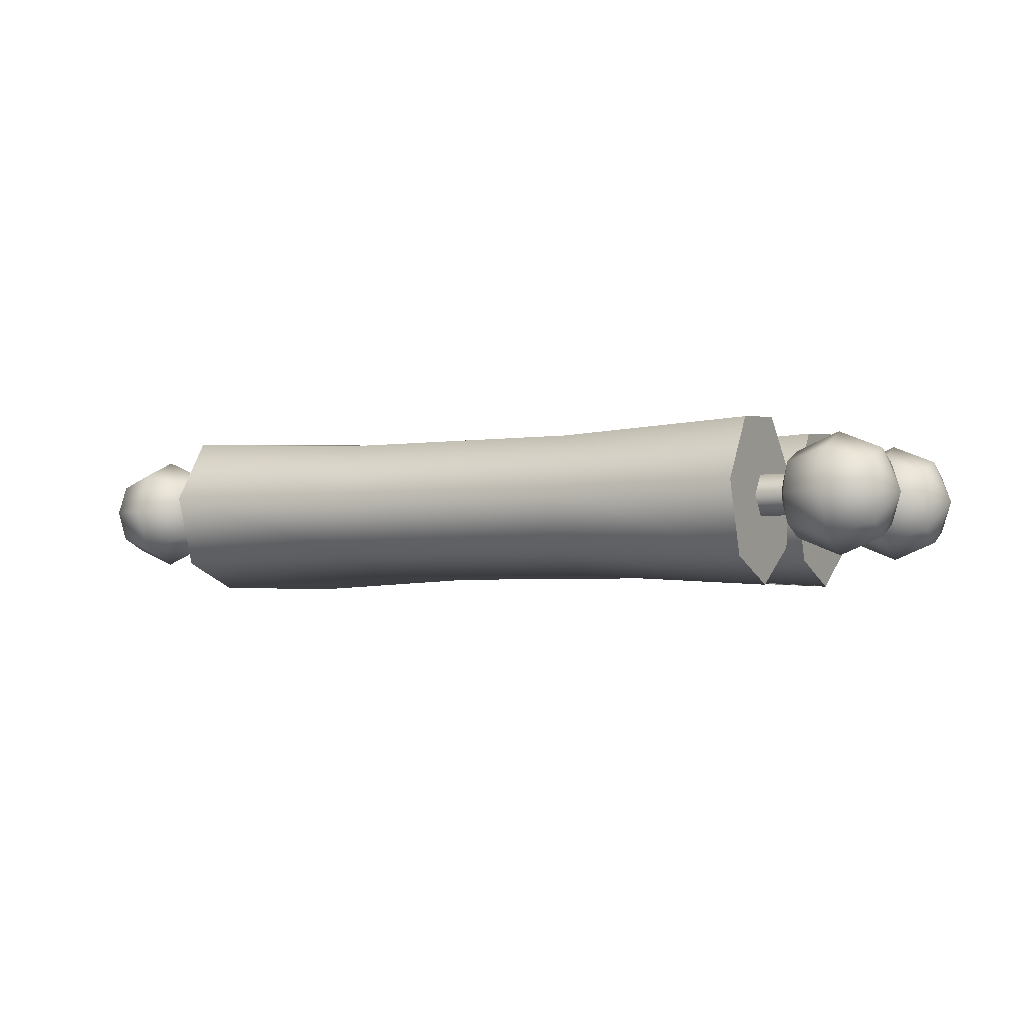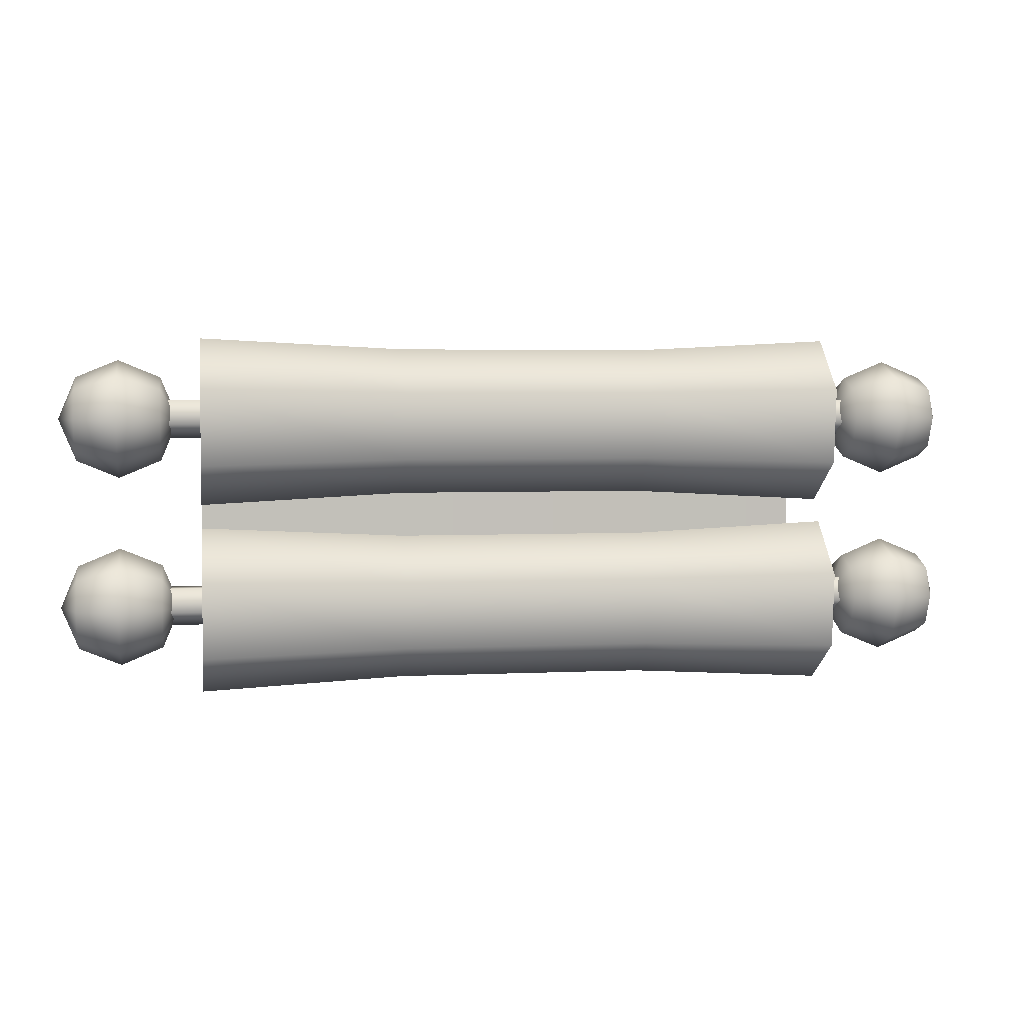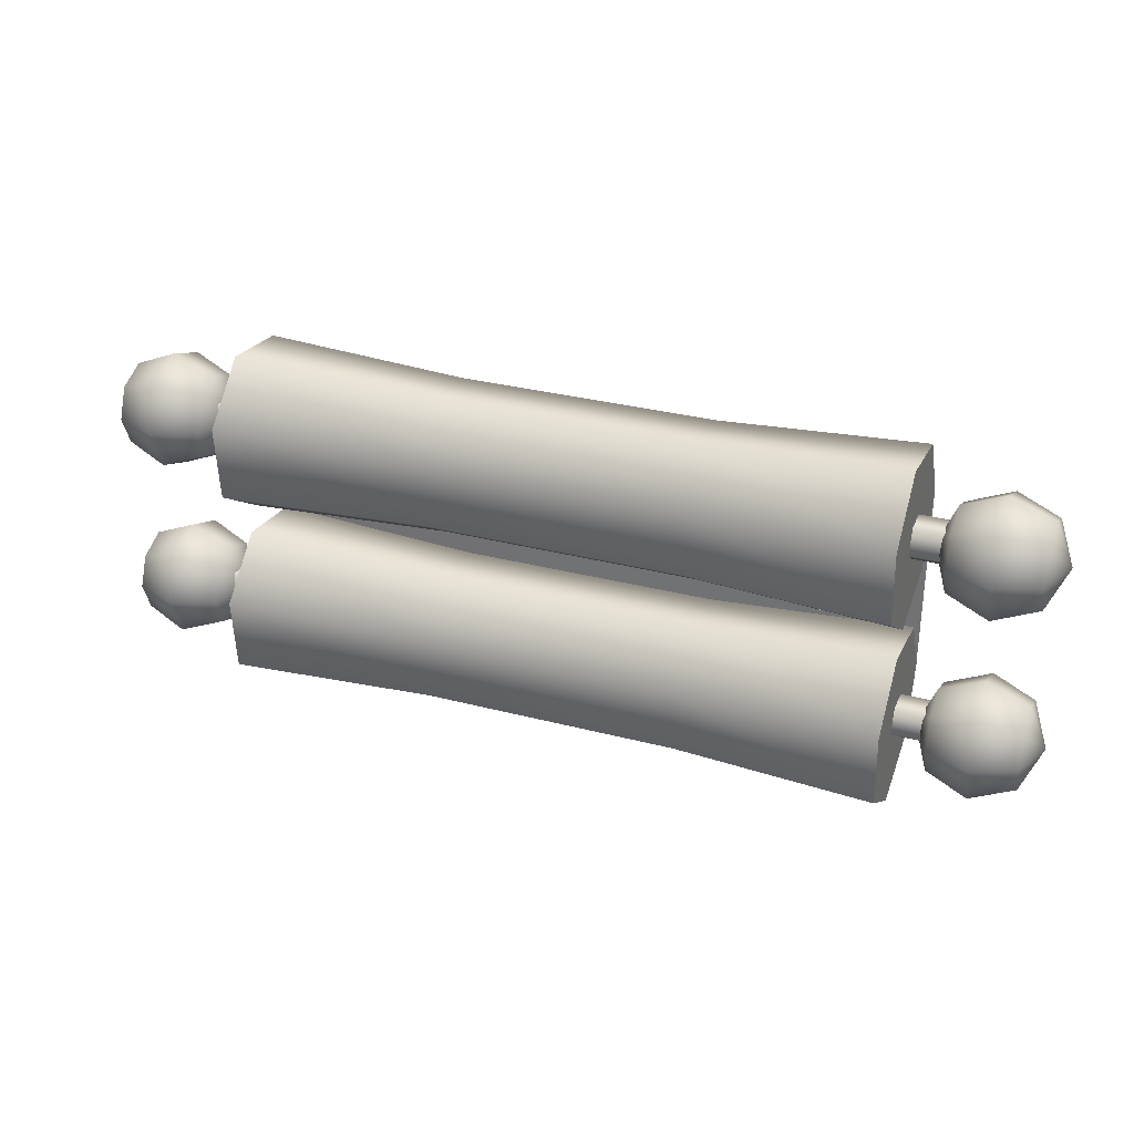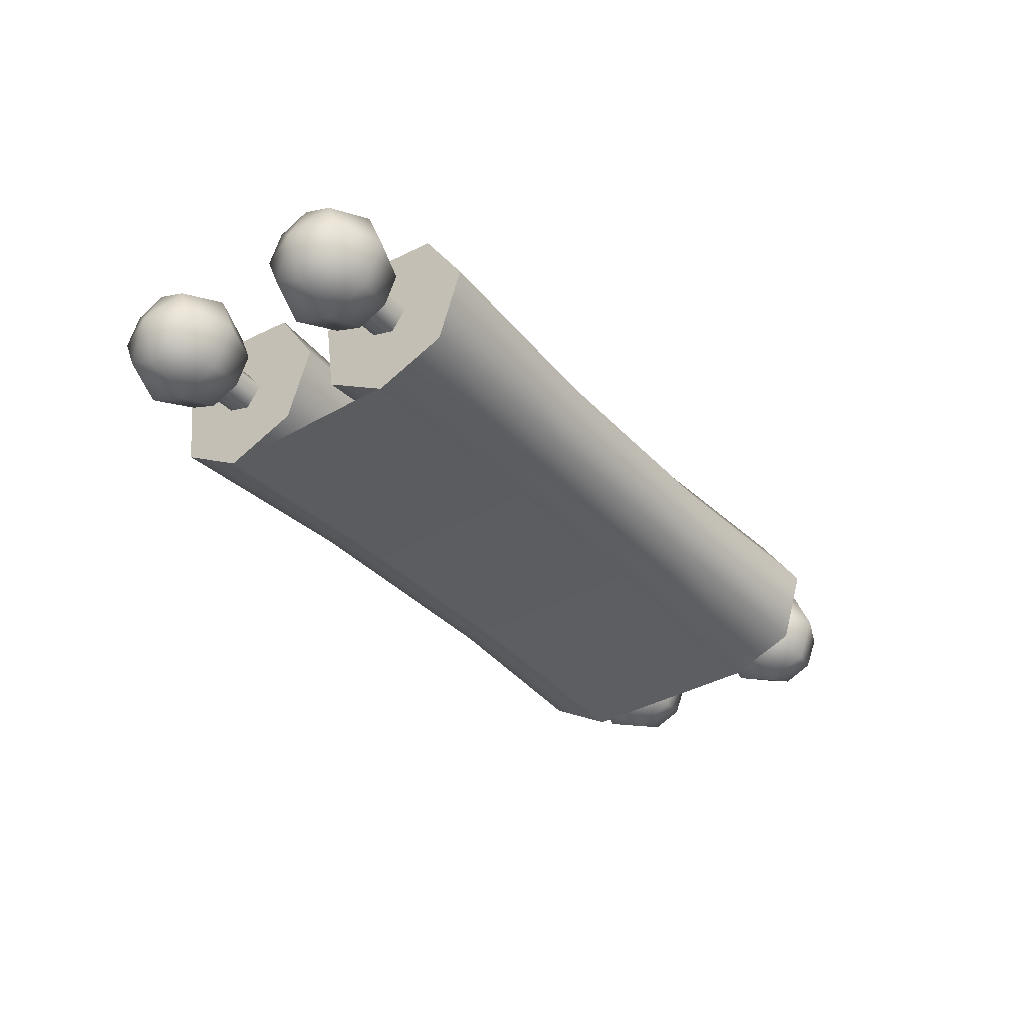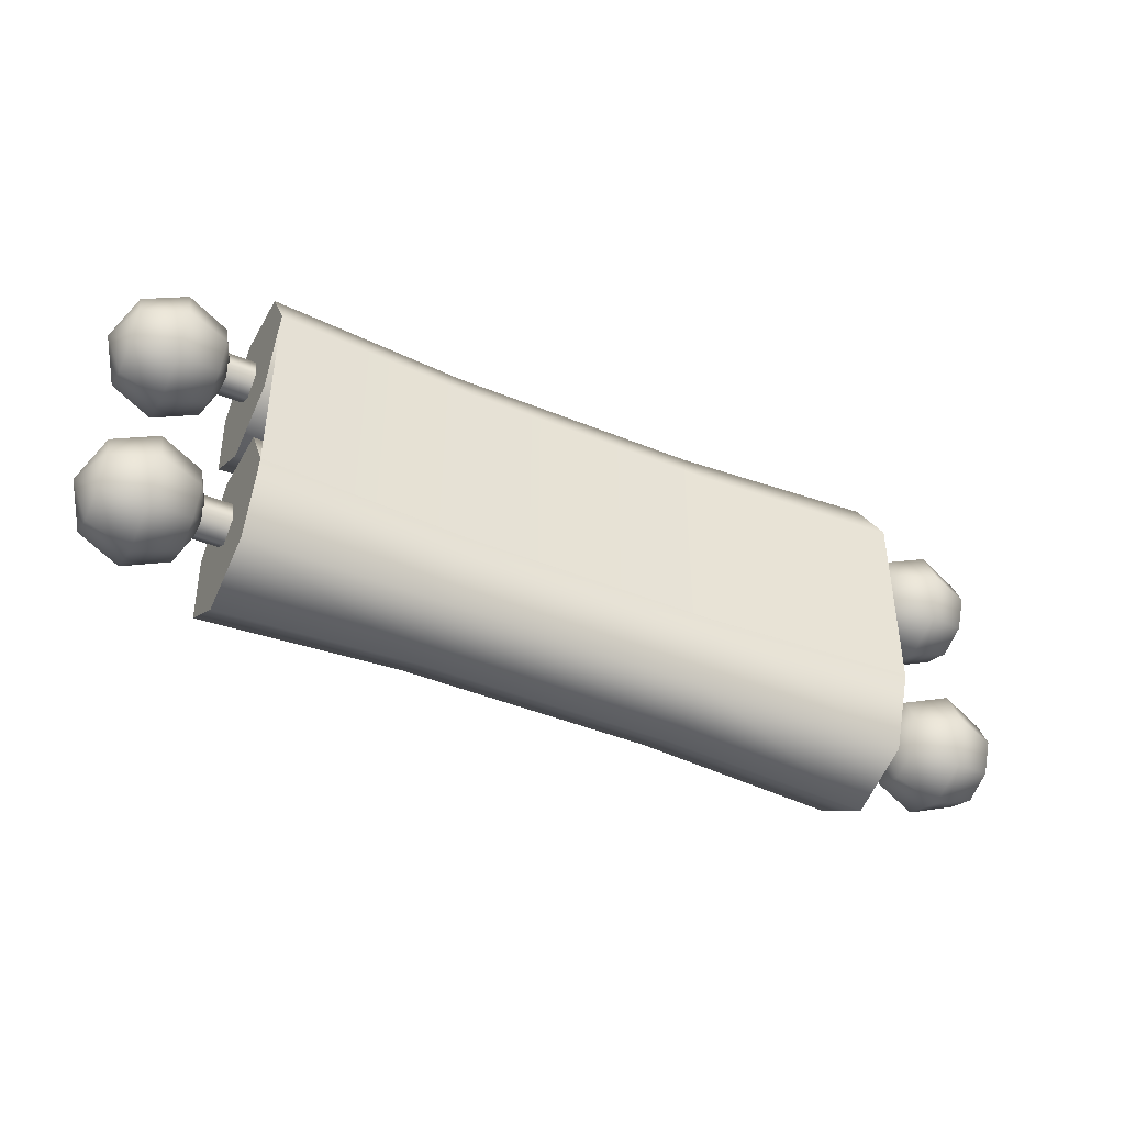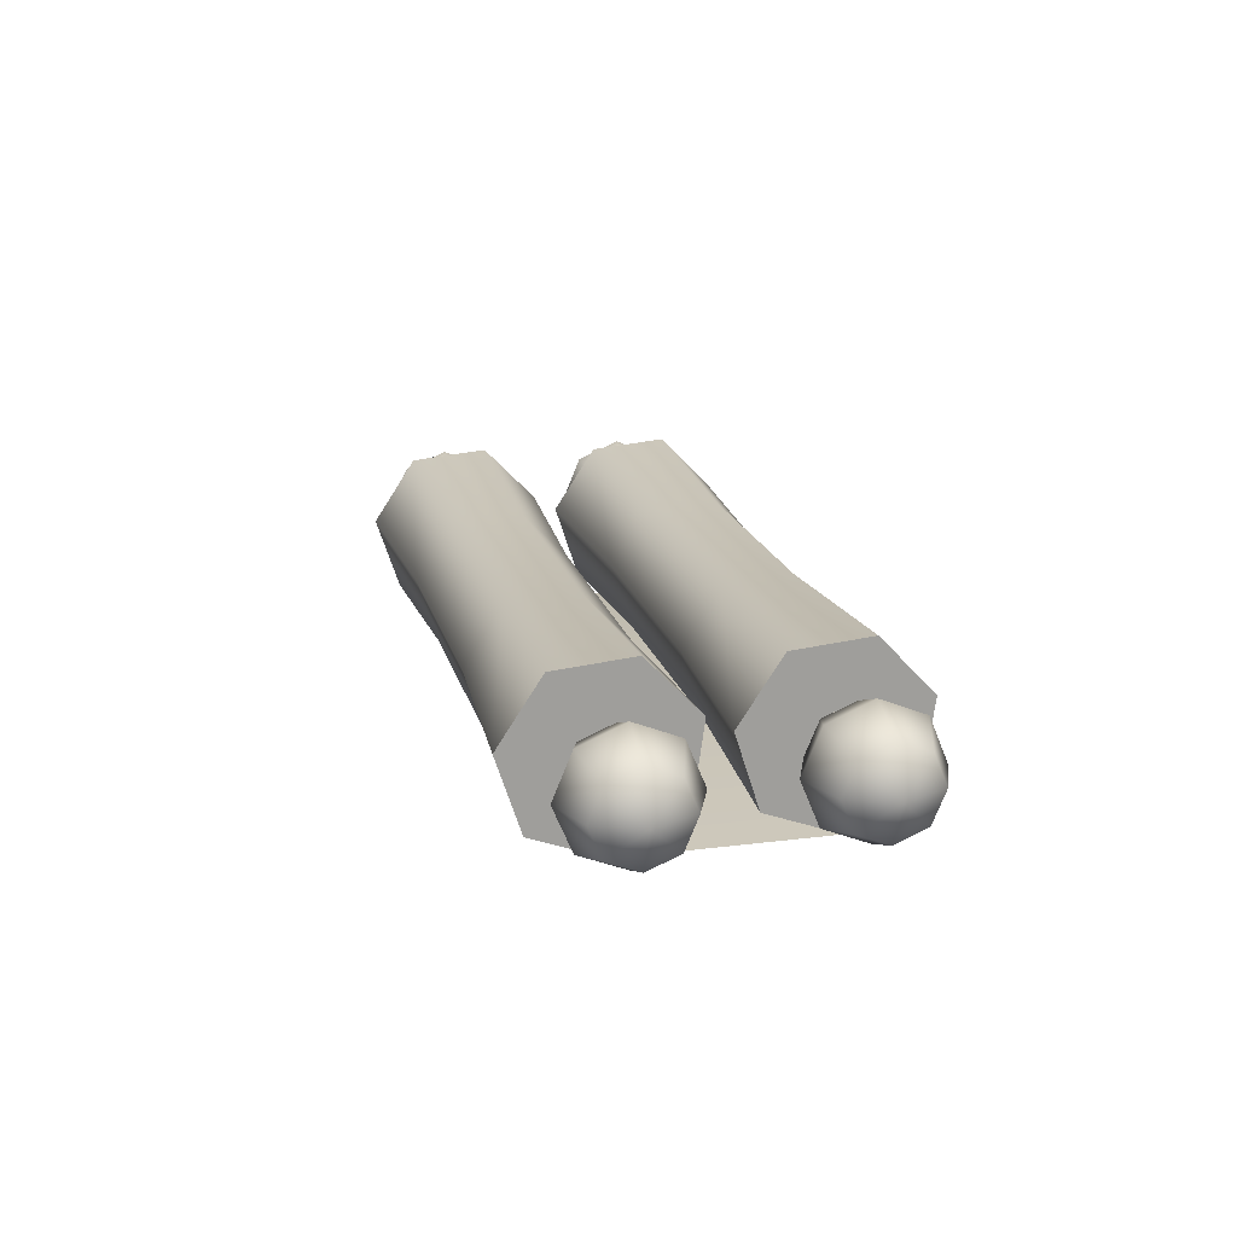
<metadata>
{"format":"obj","ext":"obj","renderer":"f3d","projection":"perspective","resolution":1024,"background":"white","views":[{"elev":-3.1,"azim":-152.1,"up":"+Y"},{"elev":3.7,"azim":170.6,"up":"+Z"},{"elev":31.1,"azim":-159.5,"up":"+Z"},{"elev":-36.3,"azim":126.8,"up":"+Y"},{"elev":-43.9,"azim":-25.8,"up":"+Z"},{"elev":18.9,"azim":-104.0,"up":"+Y"}]}
</metadata>
<code>
o
v 0.3456 0.0551 0.02458
v 0.9596 0.02313 0.02738
v 0.959 0.0213 0.6041
v -0.9962 0.2816 0.004926
v -0.9962 0.1371 0.2226
v -0.9962 0.3617 0.2536
v -0.9962 0.526 0.09734
v -0.9962 0.5062 -0.1285
v -0.9962 0.3173 -0.2539
v -0.9962 0.0213 0.0277
v -0.9962 0.1015 -0.1844
v 0.9596 0.02528 0.02738
v 0.3456 0.05725 0.02458
v 0.959 0.02345 0.6041
v 0.345 0.05541 0.6013
v -0.4062 0.05725 0.02458
v -0.4068 0.05541 0.6013
v -0.9956 0.02528 0.02738
v -0.9962 0.02345 0.6041
v -1.084 0.345 -0.005357
v 1.066 0.3216 0.06645
v 1.066 0.345 -0.005357
v -1.084 0.2839 -0.04974
v -1.084 0.3216 0.06645
v 1.066 0.2461 0.06645
v -1.084 0.2461 0.06645
v 1.066 0.2228 -0.005357
v -1.084 0.2228 -0.005357
v 1.066 0.2839 -0.04974
v -1.084 0.345 0.5711
v 1.066 0.3216 0.6429
v 1.066 0.345 0.5711
v -1.084 0.2839 0.5267
v -1.084 0.3216 0.6429
v 1.066 0.2461 0.6429
v -1.084 0.2461 0.6429
v 1.066 0.2228 0.5711
v -1.084 0.2228 0.5711
v 1.066 0.2839 0.5267
v 0.959 0.2816 0.5813
v 0.959 0.3617 0.83
v 0.959 0.1371 0.799
v 0.959 0.526 0.6738
v 0.959 0.5062 0.4479
v 0.959 0.3173 0.3225
v 0.959 0.1015 0.392
v 0.959 0.0213 0.6041
v -0.9962 0.2816 0.5813
v -0.9962 0.1371 0.799
v -0.9962 0.3617 0.83
v -0.9962 0.526 0.6738
v -0.9962 0.5062 0.4479
v -0.9962 0.3173 0.3225
v -0.9962 0.0213 0.6041
v -0.9962 0.1015 0.392
v 0.959 0.2816 0.004926
v 0.959 0.3617 0.2536
v 0.959 0.1371 0.2226
v 0.959 0.526 0.09734
v 0.959 0.5062 -0.1285
v 0.959 0.3173 -0.2539
v 0.959 0.1015 -0.1844
v 0.959 0.0213 0.0277
v 1.206 0.1571 0.4588
v 1.333 0.1571 0.5858
v 1.206 0.1045 0.5858
v 1.079 0.1942 0.496
v 1.079 0.1571 0.5858
v 1.026 0.284 0.5858
v 1.079 0.1942 0.6755
v 1.079 0.284 0.7127
v 1.206 0.1571 0.7127
v 1.333 0.1942 0.6755
v 1.206 0.284 0.7652
v 1.333 0.284 0.7127
v 1.385 0.284 0.5858
v 1.333 0.1942 0.496
v 1.079 0.3737 0.6755
v 1.206 0.4109 0.7127
v 1.333 0.3737 0.6755
v 1.079 0.4109 0.5858
v 1.206 0.4109 0.4588
v 1.079 0.3737 0.496
v 1.206 0.4635 0.5858
v 1.333 0.3737 0.496
v 1.333 0.4109 0.5858
v 1.333 0.284 0.4588
v 1.079 0.284 0.4588
v 1.206 0.284 0.4063
v -1.052 0.284 0.5858
v -1.105 0.1942 0.6755
v -1.105 0.1571 0.5858
v -1.232 0.1045 0.5858
v -1.232 0.1571 0.4588
v -1.359 0.1942 0.496
v -1.232 0.4109 0.7127
v -1.105 0.3737 0.6755
v -1.105 0.4109 0.5858
v -1.105 0.284 0.7127
v -1.232 0.1571 0.7127
v -1.359 0.1571 0.5858
v -1.232 0.284 0.7652
v -1.359 0.1942 0.6755
v -1.411 0.284 0.5858
v -1.359 0.284 0.4588
v -1.359 0.284 0.7127
v -1.232 0.4109 0.4588
v -1.105 0.3737 0.496
v -1.105 0.284 0.4588
v -1.232 0.4635 0.5858
v -1.359 0.4109 0.5858
v -1.359 0.3737 0.6755
v -1.359 0.3737 0.496
v -1.232 0.284 0.4063
v -1.105 0.1942 0.496
v 1.026 0.284 0.009341
v 1.079 0.1942 -0.08041
v 1.079 0.1571 0.009341
v 1.079 0.284 -0.1176
v 1.079 0.3737 -0.08041
v 1.206 0.284 -0.1702
v 1.206 0.4109 -0.1176
v 1.333 0.284 -0.1176
v 1.333 0.3737 -0.08041
v 1.385 0.284 0.009341
v 1.333 0.4109 0.009341
v 1.333 0.3737 0.09909
v 1.206 0.4635 0.009341
v 1.206 0.4109 0.1363
v 1.079 0.4109 0.009341
v 1.079 0.3737 0.09909
v 1.079 0.284 0.1363
v 1.079 0.1942 0.09909
v 1.206 0.284 0.1888
v 1.206 0.1571 0.1363
v 1.206 0.1045 0.009341
v 1.206 0.1571 -0.1176
v 1.333 0.1942 -0.08041
v 1.333 0.1571 0.009341
v 1.333 0.1942 0.09909
v 1.333 0.284 0.1363
v 0.345 0.3519 0.7995
v 0.345 0.1548 0.7723
v 0.959 0.1371 0.799
v 0.959 0.3617 0.83
v 0.345 0.496 0.6624
v 0.959 0.526 0.6738
v 0.345 0.4786 0.4643
v 0.959 0.5062 0.4479
v 0.345 0.3129 0.3543
v 0.959 0.3173 0.3225
v 0.345 0.1236 0.4153
v 0.959 0.1015 0.392
v -0.4068 0.3519 0.7995
v -0.4068 0.1548 0.7723
v -0.4068 0.496 0.6624
v -0.4068 0.4786 0.4643
v -0.4068 0.3129 0.3543
v -0.4068 0.1236 0.4153
v -0.9962 0.1015 0.392
v -0.9962 0.3173 0.3225
v -0.9962 0.5062 0.4479
v 0.345 0.05326 0.6013
v 0.345 0.1236 0.4153
v 0.959 0.1015 0.392
v 0.959 0.0213 0.6041
v -0.4068 0.05326 0.6013
v -0.4068 0.1236 0.4153
v -0.9962 0.526 0.6738
v -0.9962 0.3617 0.83
v -0.9962 0.1371 0.799
v -0.9962 0.0213 0.6041
v -0.9962 0.1015 0.392
v 0.345 0.3519 0.2231
v 0.345 0.1548 0.1959
v 0.959 0.1371 0.2226
v 0.959 0.3617 0.2536
v 0.345 0.496 0.08599
v 0.959 0.526 0.09734
v 0.345 0.4786 -0.1121
v 0.959 0.5062 -0.1285
v 0.345 0.3129 -0.2221
v 0.959 0.3173 -0.2539
v 0.345 0.1236 -0.1611
v 0.959 0.1015 -0.1844
v -0.4068 0.3519 0.2231
v -0.4068 0.1548 0.1959
v -0.4068 0.496 0.08599
v -0.4068 0.4786 -0.1121
v -0.4068 0.3129 -0.2221
v -0.4068 0.1236 -0.1611
v -0.9962 0.1015 -0.1844
v -0.9962 0.3173 -0.2539
v -0.9962 0.5062 -0.1285
v 0.345 0.05326 0.0249
v 0.345 0.1236 -0.1611
v 0.959 0.1015 -0.1844
v 0.959 0.0213 0.0277
v -0.4068 0.05326 0.0249
v -0.4068 0.1236 -0.1611
v -0.9962 0.526 0.09734
v -0.9962 0.3617 0.2536
v -0.9962 0.1371 0.2226
v -0.9962 0.0213 0.0277
v -0.9962 0.1015 -0.1844
v -1.411 0.284 0.009341
v -1.359 0.284 -0.1176
v -1.359 0.1942 -0.08041
v -1.359 0.3737 -0.08041
v -1.359 0.4109 0.009341
v -1.232 0.4109 -0.1176
v -1.232 0.4635 0.009341
v -1.105 0.3737 -0.08041
v -1.105 0.4109 0.009341
v -1.052 0.284 0.009341
v -1.105 0.3737 0.09909
v -1.105 0.284 0.1363
v -1.232 0.4109 0.1363
v -1.232 0.284 0.1888
v -1.359 0.3737 0.09909
v -1.359 0.284 0.1363
v -1.359 0.1942 0.09909
v -1.359 0.1571 0.009341
v -1.232 0.1571 0.1363
v -1.232 0.1045 0.009341
v -1.232 0.1571 -0.1176
v -1.232 0.284 -0.1702
v -1.105 0.1942 -0.08041
v -1.105 0.284 -0.1176
v -1.105 0.1571 0.009341
v -1.105 0.1942 0.09909
v -0.4068 0.05326 0.6013
v -0.9962 0.0213 0.6041
v -0.9956 0.02313 0.02738
v -0.4062 0.0551 0.02458
v 0.345 0.05326 0.6013
g Geoset0
f 1 2 3
f 4 5 6
f 4 6 7
f 4 7 8
f 4 8 9
f 4 10 5
f 4 11 10
f 4 9 11
f 12 13 14
f 15 14 13
f 13 16 15
f 17 15 16
f 16 18 17
f 19 17 18
f 20 21 22
f 23 20 22
f 20 24 21
f 24 25 21
f 24 26 25
f 26 27 25
f 26 28 27
f 28 29 27
f 28 23 29
f 23 22 29
f 30 31 32
f 33 30 32
f 30 34 31
f 34 35 31
f 34 36 35
f 36 37 35
f 36 38 37
f 38 39 37
f 38 33 39
f 33 32 39
f 40 41 42
f 40 43 41
f 40 44 43
f 40 45 44
f 40 46 45
f 40 47 46
f 40 42 47
f 48 49 50
f 48 50 51
f 48 51 52
f 48 52 53
f 48 54 49
f 48 55 54
f 48 53 55
f 56 57 58
f 56 59 57
f 56 60 59
f 56 61 60
f 56 62 61
f 56 63 62
f 56 58 63
f 64 65 66
f 67 64 66
f 67 66 68
f 69 67 68
f 69 68 70
f 69 70 71
f 68 66 72
f 68 72 70
f 66 65 73
f 66 73 72
f 70 74 71
f 70 72 74
f 72 75 74
f 72 73 75
f 76 75 73
f 76 73 65
f 76 65 77
f 64 77 65
f 69 71 78
f 71 79 78
f 71 74 79
f 74 80 79
f 74 75 80
f 76 80 75
f 81 82 83
f 81 84 82
f 84 85 82
f 84 86 85
f 76 85 86
f 76 86 80
f 76 77 87
f 76 87 85
f 82 85 87
f 88 64 67
f 69 88 67
f 89 87 77
f 82 87 89
f 83 82 89
f 89 77 64
f 88 89 64
f 83 89 88
f 69 83 88
f 69 81 83
f 69 78 81
f 78 84 81
f 78 79 84
f 79 86 84
f 79 80 86
f 90 91 92
f 93 92 91
f 94 92 93
f 95 94 93
f 96 97 98
f 90 98 97
f 90 97 99
f 90 99 91
f 100 91 99
f 93 91 100
f 101 93 100
f 95 93 101
f 102 99 97
f 100 99 102
f 103 100 102
f 101 100 103
f 104 101 103
f 104 95 101
f 104 105 95
f 105 94 95
f 106 102 96
f 102 97 96
f 107 108 109
f 110 108 107
f 111 110 107
f 112 110 111
f 104 112 111
f 104 106 112
f 104 103 106
f 103 102 106
f 104 111 113
f 111 107 113
f 113 107 114
f 107 109 114
f 113 114 105
f 104 113 105
f 90 92 115
f 94 115 92
f 105 114 94
f 114 115 94
f 114 109 115
f 90 115 109
f 90 109 108
f 90 108 98
f 110 98 108
f 96 98 110
f 112 96 110
f 106 96 112
f 116 117 118
f 116 119 117
f 116 120 119
f 120 121 119
f 120 122 121
f 122 123 121
f 122 124 123
f 125 123 124
f 125 124 126
f 125 126 127
f 128 124 122
f 128 126 124
f 129 126 128
f 129 127 126
f 130 122 120
f 130 128 122
f 131 128 130
f 131 129 128
f 116 130 120
f 116 131 130
f 116 132 131
f 116 133 132
f 116 118 133
f 132 129 131
f 132 134 129
f 133 134 132
f 133 135 134
f 118 135 133
f 118 136 135
f 117 136 118
f 117 137 136
f 119 137 117
f 119 121 137
f 125 138 123
f 125 139 138
f 125 140 139
f 125 141 140
f 125 127 141
f 134 127 129
f 134 141 127
f 135 141 134
f 135 140 141
f 136 140 135
f 136 139 140
f 137 139 136
f 137 138 139
f 121 138 137
f 121 123 138
f 142 143 144
f 142 144 145
f 146 142 145
f 146 145 147
f 148 146 147
f 148 147 149
f 150 148 149
f 150 149 151
f 152 150 151
f 152 151 153
f 154 155 143
f 154 143 142
f 156 154 142
f 156 142 146
f 157 156 146
f 157 146 148
f 158 157 148
f 158 148 150
f 159 158 150
f 159 150 152
f 160 158 159
f 160 161 158
f 161 157 158
f 161 162 157
f 163 164 165
f 163 165 166
f 143 163 166
f 143 166 144
f 167 168 164
f 167 164 163
f 155 167 163
f 155 163 143
f 162 156 157
f 162 169 156
f 169 154 156
f 169 170 154
f 170 155 154
f 170 171 155
f 171 167 155
f 171 172 167
f 172 168 167
f 172 173 168
f 174 175 176
f 174 176 177
f 178 174 177
f 178 177 179
f 180 178 179
f 180 179 181
f 182 180 181
f 182 181 183
f 184 182 183
f 184 183 185
f 186 187 175
f 186 175 174
f 188 186 174
f 188 174 178
f 189 188 178
f 189 178 180
f 190 189 180
f 190 180 182
f 191 190 182
f 191 182 184
f 192 190 191
f 192 193 190
f 193 189 190
f 193 194 189
f 195 196 197
f 195 197 198
f 175 195 198
f 175 198 176
f 199 200 196
f 199 196 195
f 187 199 195
f 187 195 175
f 194 188 189
f 194 201 188
f 201 186 188
f 201 202 186
f 202 187 186
f 202 203 187
f 203 199 187
f 203 204 199
f 204 200 199
f 204 205 200
f 206 207 208
f 206 209 207
f 206 210 209
f 210 211 209
f 210 212 211
f 212 213 211
f 212 214 213
f 215 213 214
f 215 214 216
f 215 216 217
f 218 214 212
f 218 216 214
f 219 216 218
f 219 217 216
f 220 212 210
f 220 218 212
f 221 218 220
f 221 219 218
f 206 220 210
f 206 221 220
f 206 222 221
f 206 223 222
f 206 208 223
f 222 219 221
f 222 224 219
f 223 224 222
f 223 225 224
f 208 225 223
f 208 226 225
f 207 226 208
f 207 227 226
f 209 227 207
f 209 211 227
f 215 228 229
f 215 229 213
f 215 230 228
f 215 231 230
f 215 217 231
f 224 217 219
f 224 231 217
f 225 231 224
f 225 230 231
f 226 230 225
f 226 228 230
f 227 228 226
f 227 229 228
f 211 229 227
f 211 213 229
f 232 233 234
f 234 235 232
f 236 232 235
f 235 1 236
f 3 236 1

</code>
